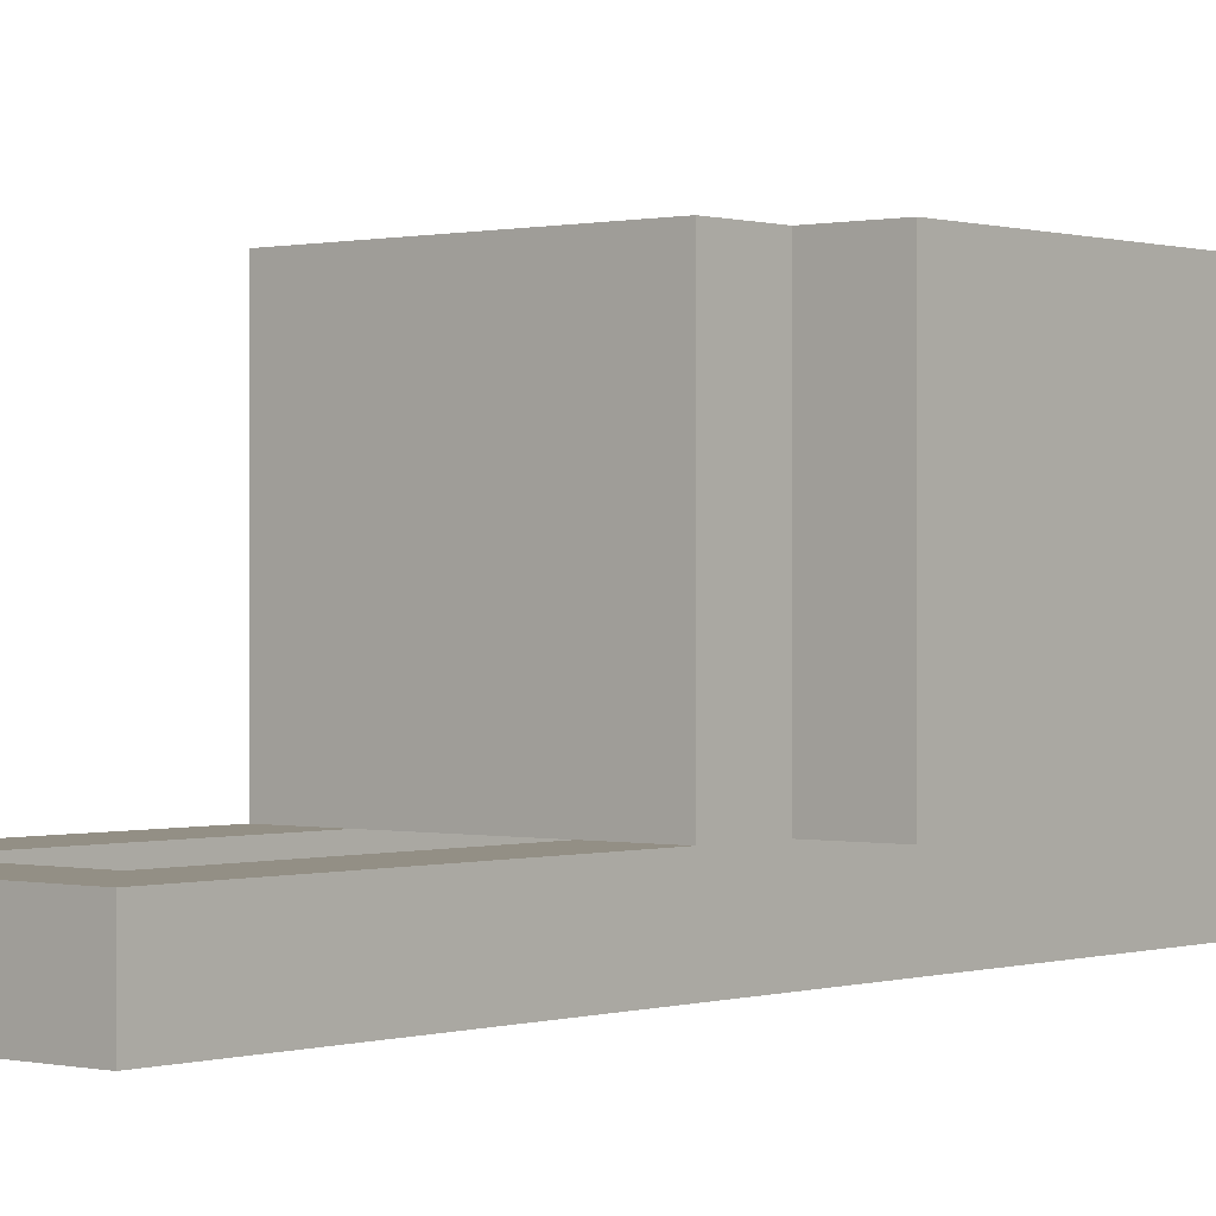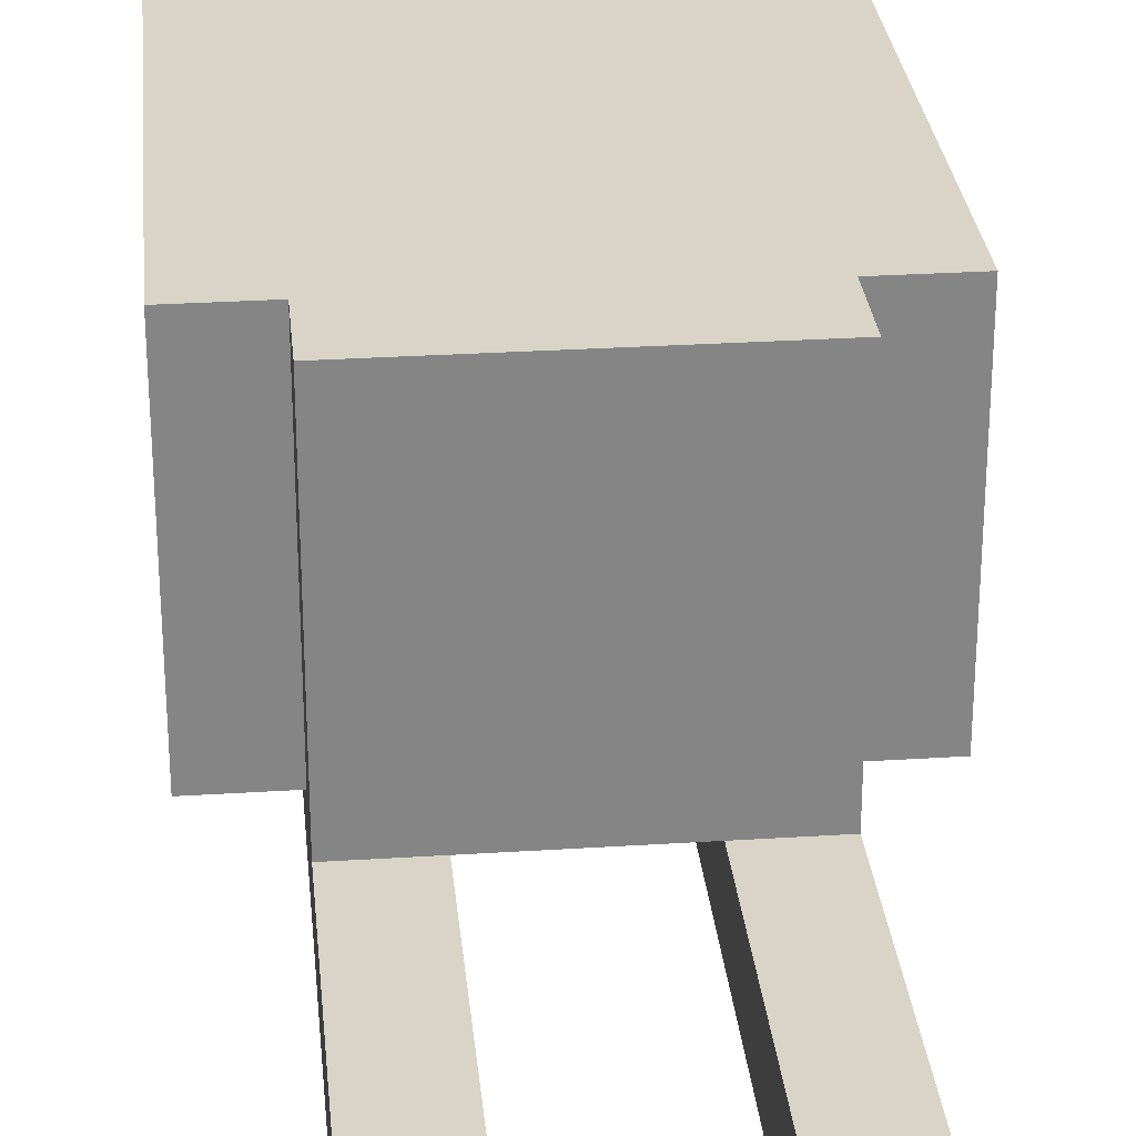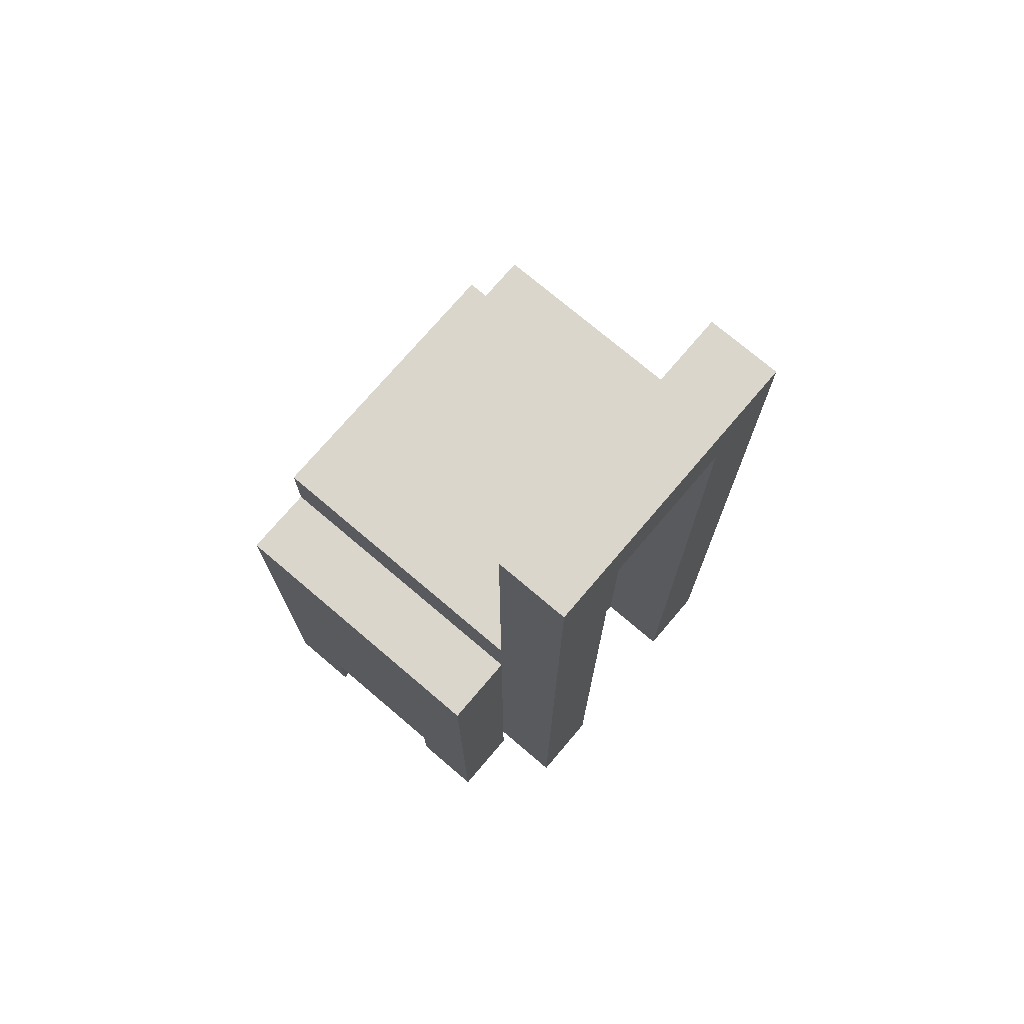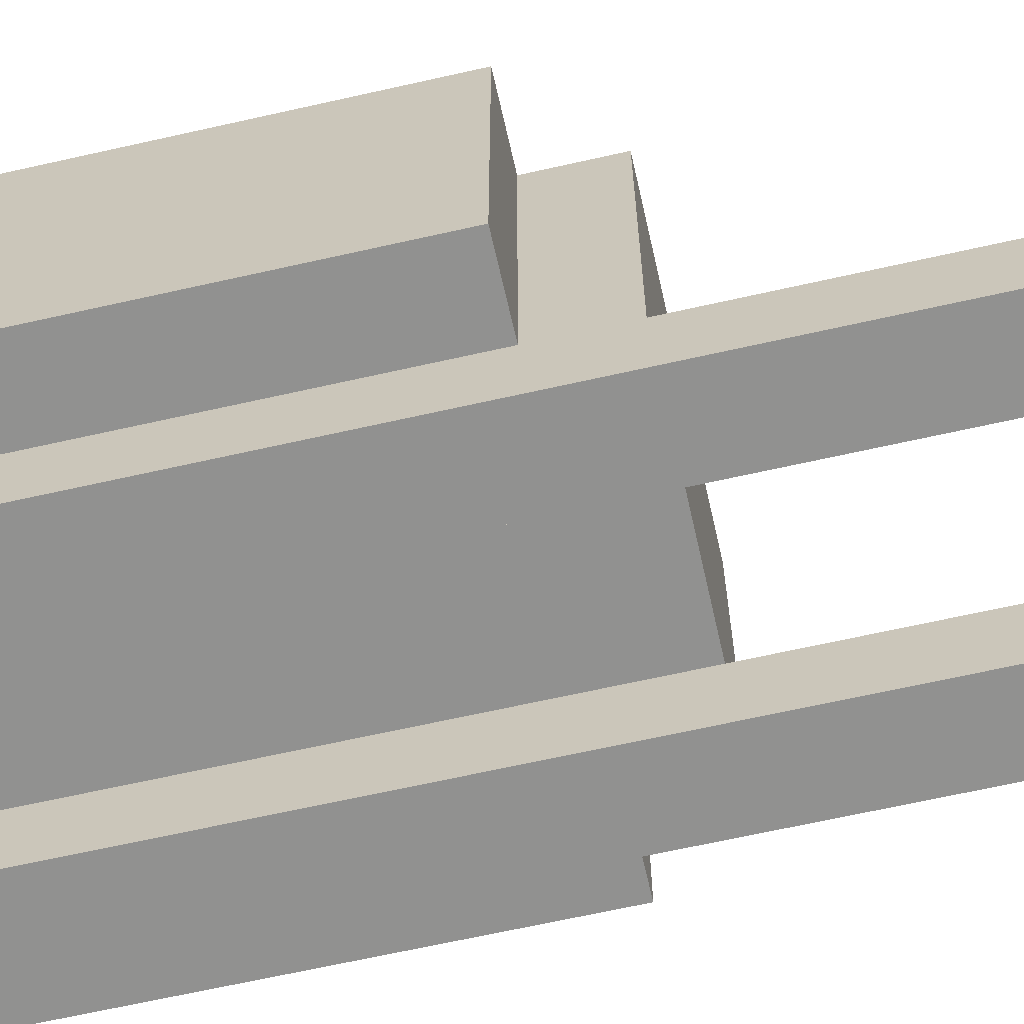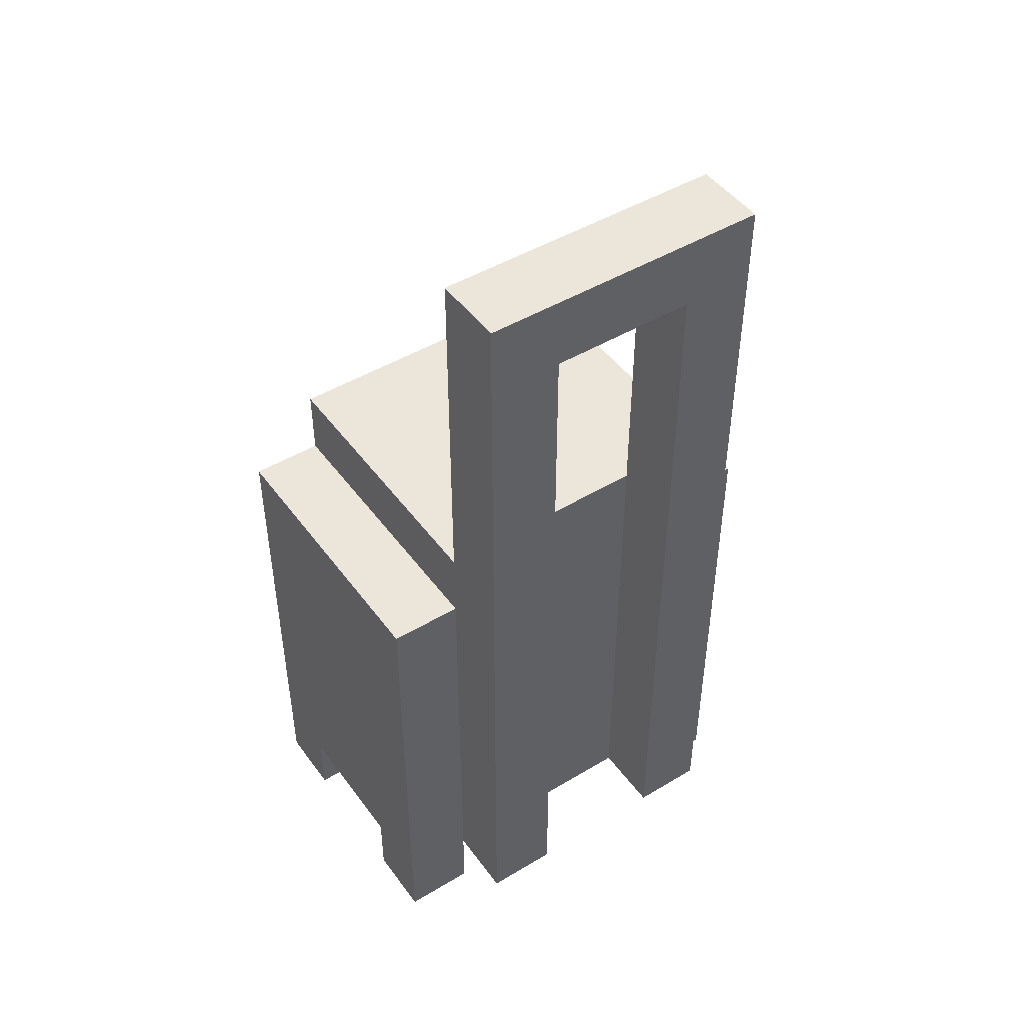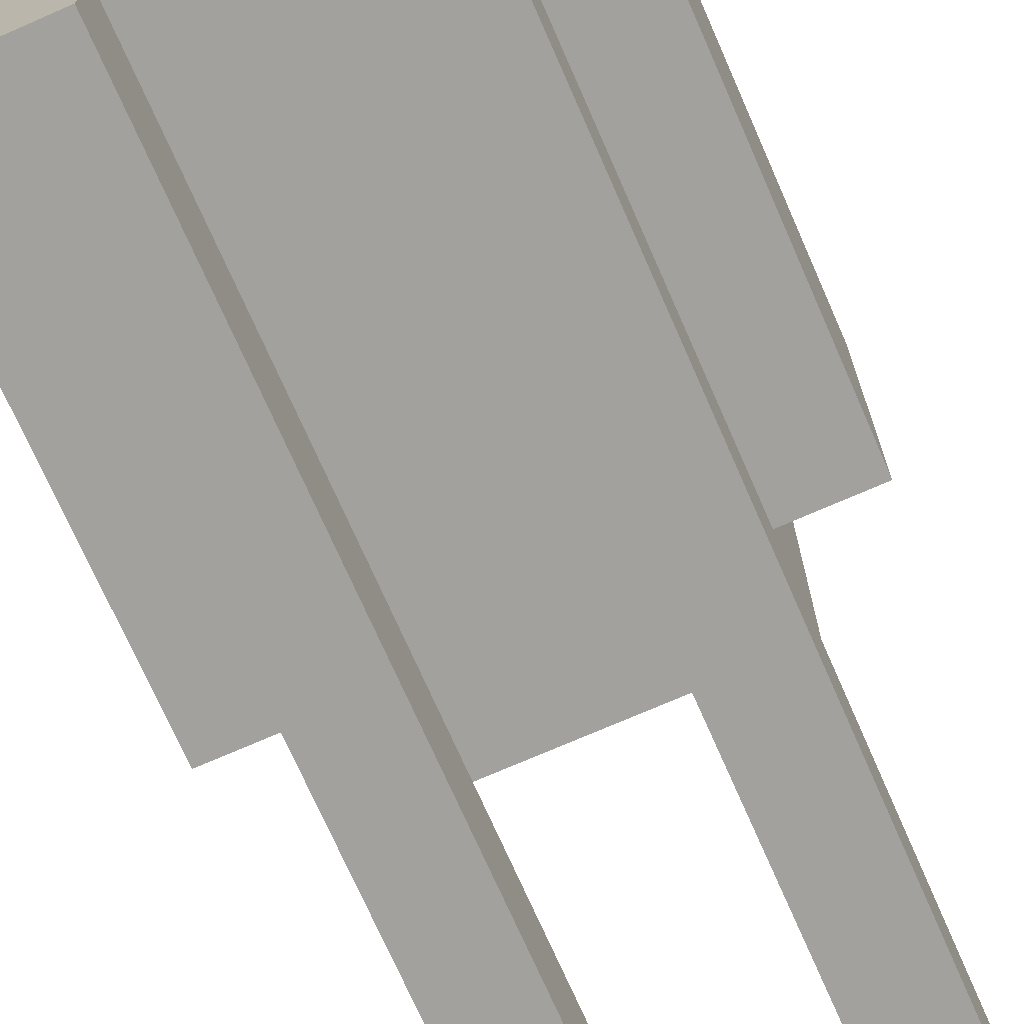
<metadata>
{"format":"obj","ext":"obj","renderer":"f3d","projection":"perspective","resolution":1024,"background":"white","views":[{"elev":0.2,"azim":-139.7,"up":"+Z"},{"elev":28.5,"azim":174.5,"up":"+Z"},{"elev":74.0,"azim":130.4,"up":"+Y"},{"elev":-65.9,"azim":102.8,"up":"+Z"},{"elev":47.0,"azim":145.8,"up":"+Y"},{"elev":-72.0,"azim":23.7,"up":"+Z"}]}
</metadata>
<code>
g luggage_red
v -5 0 2
v -5 0 1
v -5 0 -1
v -5 0 -2
v -5 1 2
v -5 1 1
v -5 1 -0
v -5 1 -1
v -5 1 -2
v -5 7 2
v -5 7 -0
v -5 7 -1
v -5 7 -2
v -4 1 -2
v -4 1 -3
v -4 7 2
v -4 7 -0
v -4 7 -1
v -4 7 -2
v -4 8 2
v -4 8 -0
v -4 8 -1
v -4 8 -2
v -4 13 -2
v -4 13 -3
v -1 1 -2
v -1 1 -3
v -1 8 -2
v -1 12 -2
v -1 12 -3
v 0 0 2
v 0 0 1
v 0 0 -1
v 0 0 -2
v 0 1 2
v 0 1 1
v 0 1 -1
v 0 1 -2
v -4 0 2
v -4 0 1
v -4 0 -1
v -4 0 -2
v -4 1 2
v -4 1 1
v -4 1 -1
v -4 1 -2
v -3 1 -2
v -3 1 -3
v -3 8 -2
v -3 12 -2
v -3 12 -3
v 0 1 -2
v 0 1 -3
v 0 7 2
v 0 7 -0
v 0 7 -1
v 0 7 -2
v 0 8 2
v 0 8 -0
v 0 8 -1
v 0 8 -2
v 0 13 -2
v 0 13 -3
v 1 0 2
v 1 0 1
v 1 0 -1
v 1 0 -2
v 1 1 2
v 1 1 1
v 1 1 -0
v 1 1 -1
v 1 1 -2
v 1 2 -0
v 1 2 -1
v 1 7 2
v 1 7 -0
v 1 7 -1
v 1 7 -2
v -5 0 2
v -5 1 2
v -5 7 2
v -4 0 2
v -4 1 2
v -4 7 2
v -4 8 2
v -3 6 2
v -3 7 2
v -1 6 2
v -1 7 2
v 0 0 2
v 0 1 2
v 0 7 2
v 0 8 2
v 1 0 2
v 1 1 2
v 1 7 2
v -5 0 -1
v -5 1 -1
v -4 0 -1
v -4 1 -1
v 0 0 -1
v 0 1 -1
v 1 0 -1
v 1 1 -1
v -4 8 -2
v -4 13 -2
v -3 8 -2
v -3 12 -2
v -1 8 -2
v -1 12 -2
v 0 8 -2
v 0 13 -2
v -5 0 1
v -5 1 1
v -4 0 1
v -4 1 1
v 0 0 1
v 0 1 1
v 1 0 1
v 1 1 1
v -5 0 -2
v -5 1 -2
v -5 7 -2
v -4 0 -2
v -4 1 -2
v -4 7 -2
v -3 1 -2
v -3 8 -2
v -1 1 -2
v -1 8 -2
v 0 0 -2
v 0 1 -2
v 0 7 -2
v 1 0 -2
v 1 1 -2
v 1 7 -2
v -4 1 -3
v -4 13 -3
v -3 1 -3
v -3 12 -3
v -1 1 -3
v -1 12 -3
v 0 1 -3
v 0 13 -3
v -5 0 2
v -4 0 2
v 0 0 2
v 1 0 2
v -5 0 1
v -4 0 1
v 0 0 1
v 1 0 1
v -5 0 -1
v -4 0 -1
v 0 0 -1
v 1 0 -1
v -5 0 -2
v -4 0 -2
v 0 0 -2
v 1 0 -2
v -4 1 2
v 0 1 2
v -5 1 1
v -4 1 1
v 0 1 1
v 1 1 1
v -5 1 -0
v -4 1 -0
v 0 1 -0
v 1 1 -0
v -5 1 -1
v -4 1 -1
v 0 1 -1
v 1 1 -1
v -4 1 -2
v -3 1 -2
v -1 1 -2
v 0 1 -2
v -4 1 -3
v -3 1 -3
v -1 1 -3
v 0 1 -3
v -3 12 -2
v -1 12 -2
v -3 12 -3
v -1 12 -3
v -5 7 2
v -4 7 2
v 0 7 2
v 1 7 2
v -5 7 -0
v -4 7 -0
v 0 7 -0
v 1 7 -0
v -5 7 -1
v -4 7 -1
v 0 7 -1
v 1 7 -1
v -5 7 -2
v -4 7 -2
v 0 7 -2
v 1 7 -2
v -4 8 2
v 0 8 2
v -4 8 -0
v 0 8 -0
v -4 8 -1
v 0 8 -1
v -4 8 -2
v -3 8 -2
v -1 8 -2
v 0 8 -2
v -4 13 -2
v 0 13 -2
v -4 13 -3
v 0 13 -3
f 5 2 1
f 6 2 5
f 8 4 3
f 9 4 8
f 10 7 6
f 10 6 5
f 11 8 7
f 11 7 10
f 12 9 8
f 12 8 11
f 13 9 12
f 19 15 14
f 20 17 16
f 21 18 17
f 21 17 20
f 22 19 18
f 22 18 21
f 23 15 19
f 23 19 22
f 24 15 23
f 25 15 24
f 28 27 26
f 29 27 28
f 30 27 29
f 35 32 31
f 36 32 35
f 37 34 33
f 38 34 37
f 39 40 43
f 43 40 44
f 41 42 45
f 45 42 46
f 47 48 49
f 49 48 50
f 50 48 51
f 52 53 57
f 54 55 58
f 55 56 59
f 58 55 59
f 56 57 60
f 59 56 60
f 57 53 61
f 60 57 61
f 61 53 62
f 62 53 63
f 64 65 68
f 68 65 69
f 66 67 71
f 71 67 72
f 69 70 73
f 68 69 73
f 70 71 73
f 71 72 74
f 73 71 74
f 68 73 75
f 73 74 76
f 75 73 76
f 74 72 77
f 76 74 77
f 77 72 78
f 82 80 79
f 83 81 80
f 83 80 82
f 84 81 83
f 86 85 84
f 86 84 83
f 87 85 86
f 88 86 83
f 88 87 86
f 89 85 87
f 89 87 88
f 91 88 83
f 91 89 88
f 92 85 89
f 92 89 91
f 93 85 92
f 94 91 90
f 95 92 91
f 95 91 94
f 96 92 95
f 99 98 97
f 100 98 99
f 103 102 101
f 104 102 103
f 107 106 105
f 108 106 107
f 110 106 108
f 111 110 109
f 112 106 110
f 112 110 111
f 113 114 115
f 115 114 116
f 117 118 119
f 119 118 120
f 121 122 124
f 122 123 125
f 124 122 125
f 125 123 126
f 127 128 129
f 129 128 130
f 131 132 134
f 132 133 135
f 134 132 135
f 135 133 136
f 137 138 139
f 139 138 140
f 140 138 142
f 141 142 143
f 142 138 144
f 143 142 144
f 149 146 145
f 150 146 149
f 151 148 147
f 152 148 151
f 157 154 153
f 158 154 157
f 159 156 155
f 160 156 159
f 164 162 161
f 165 162 164
f 167 164 163
f 167 166 165
f 167 165 164
f 168 166 167
f 169 166 168
f 170 166 169
f 171 168 167
f 172 169 168
f 172 168 171
f 173 170 169
f 173 169 172
f 174 170 173
f 175 173 172
f 176 173 175
f 177 173 176
f 178 173 177
f 179 176 175
f 180 176 179
f 181 178 177
f 182 178 181
f 185 184 183
f 186 184 185
f 187 188 191
f 191 188 192
f 189 190 193
f 193 190 194
f 191 192 195
f 195 192 196
f 193 194 197
f 197 194 198
f 195 196 199
f 199 196 200
f 197 198 201
f 201 198 202
f 203 204 205
f 205 204 206
f 205 206 207
f 207 206 208
f 207 208 209
f 209 208 210
f 210 208 211
f 211 208 212
f 213 214 215
f 215 214 216

</code>
